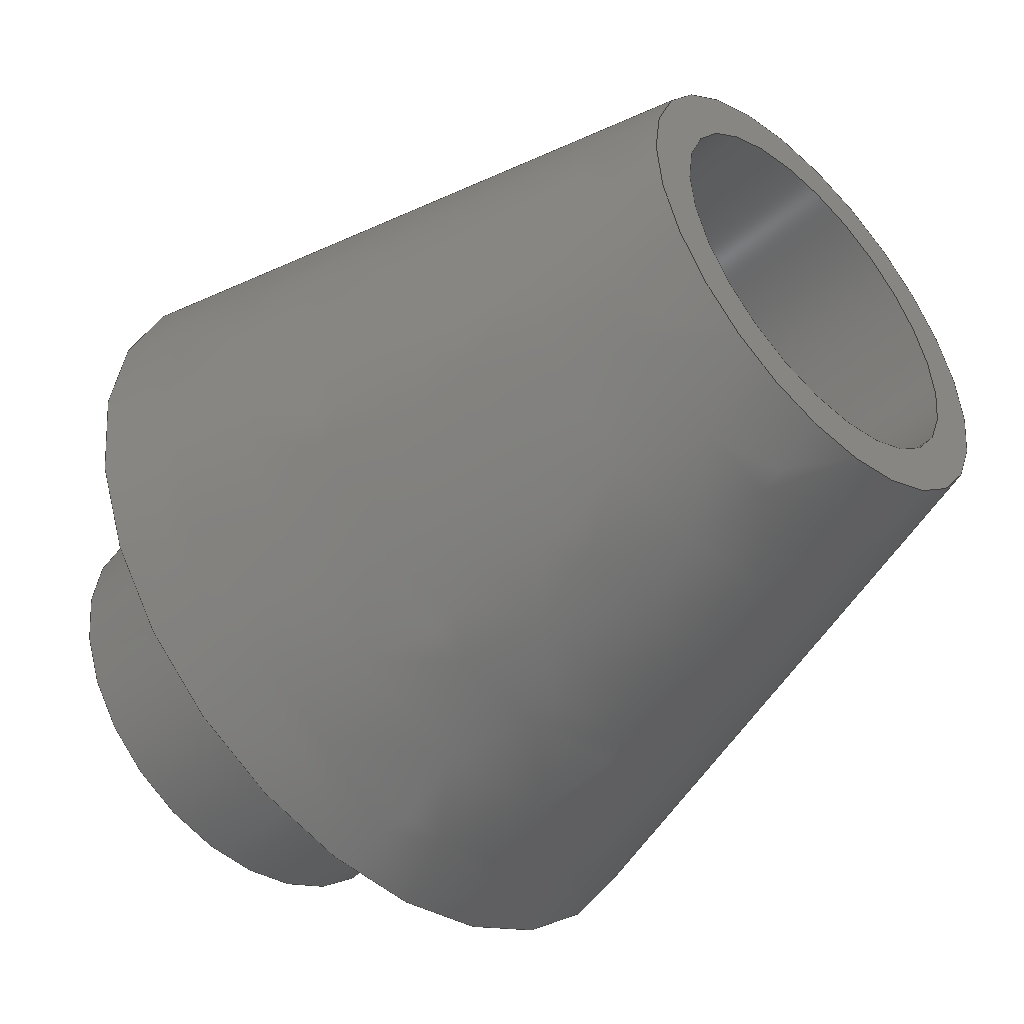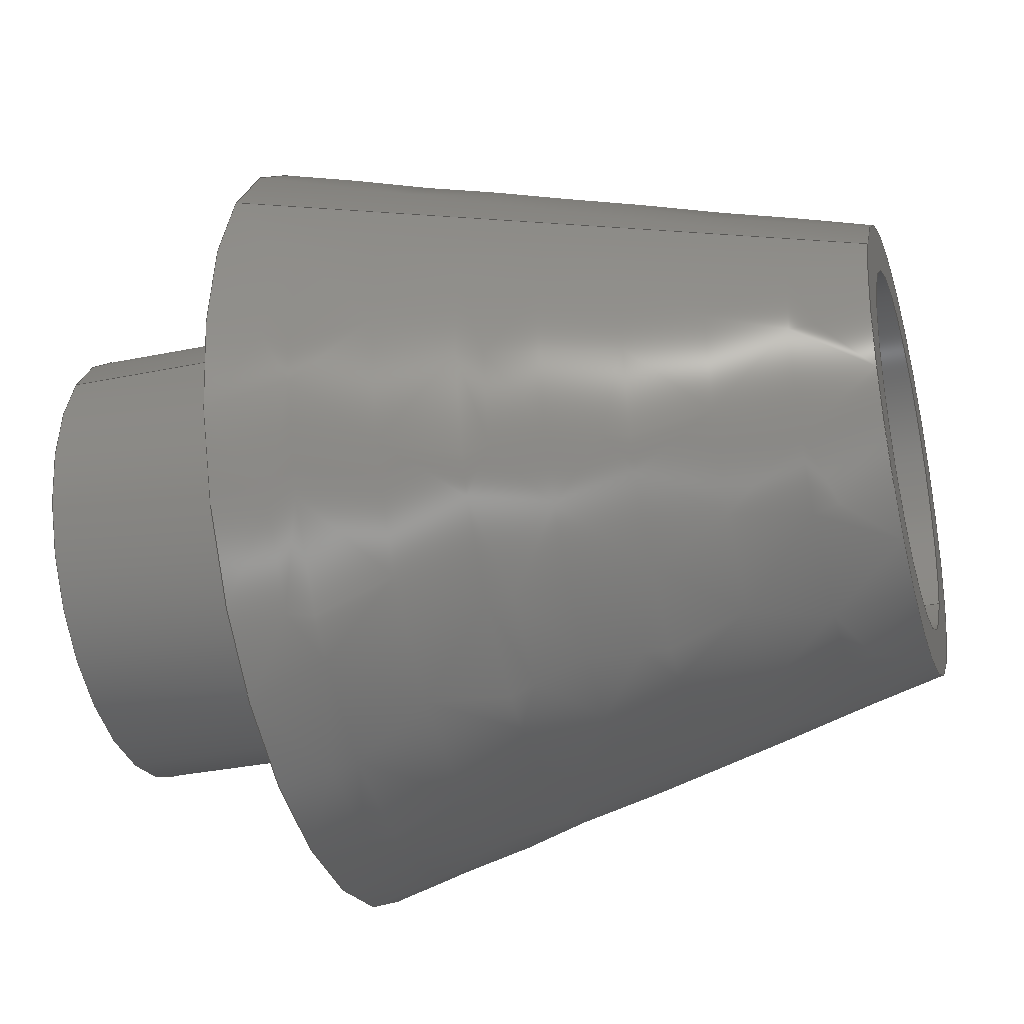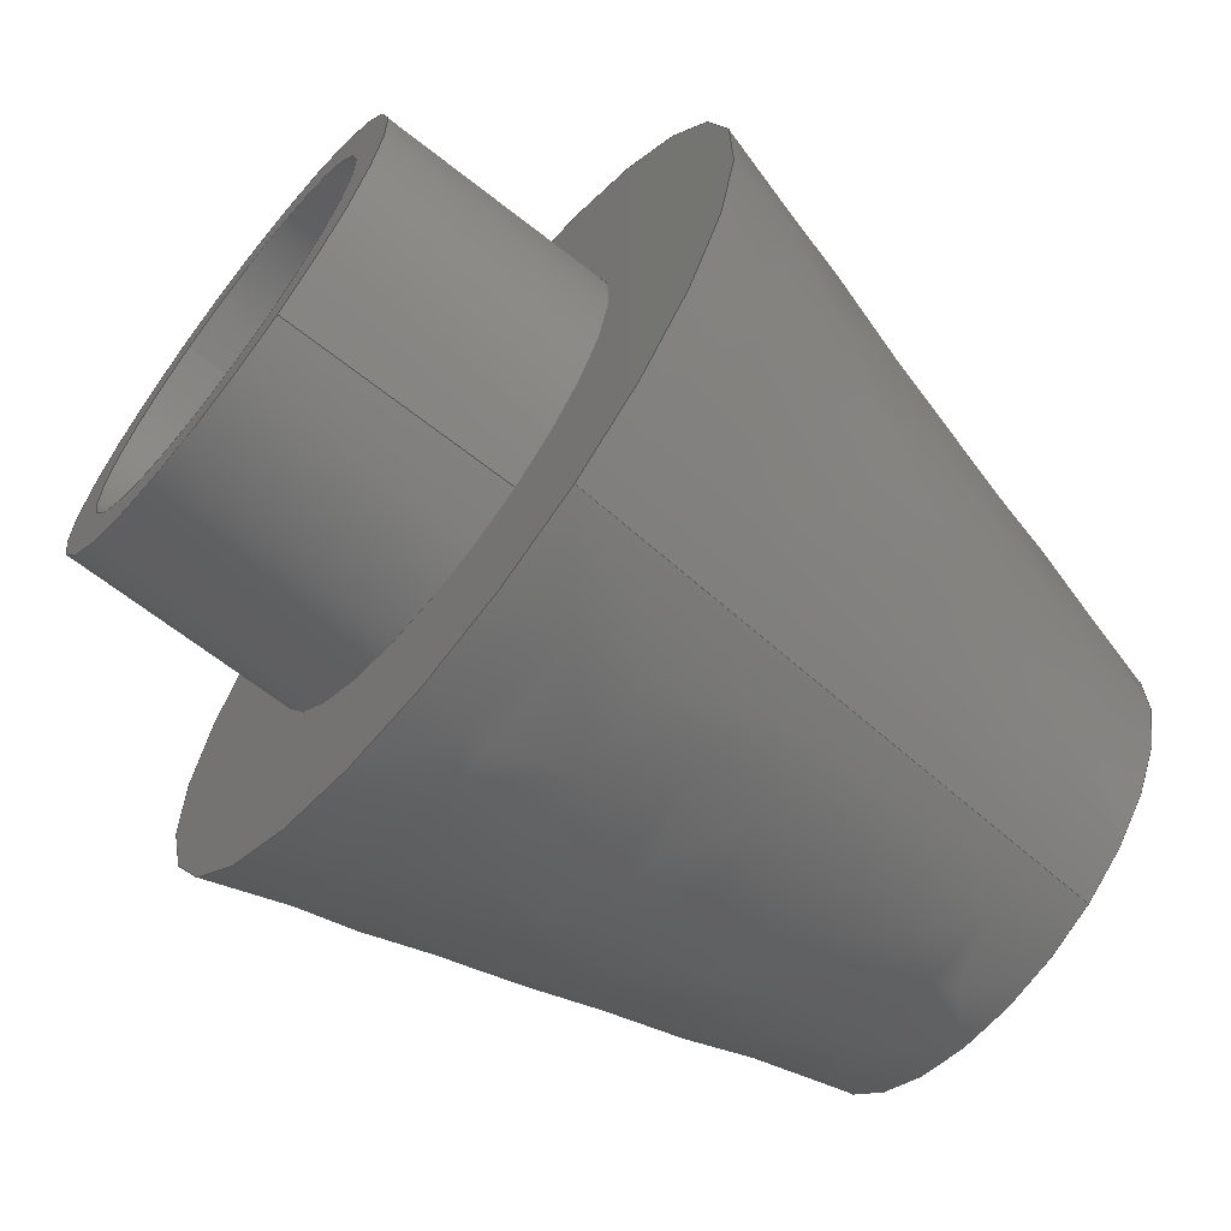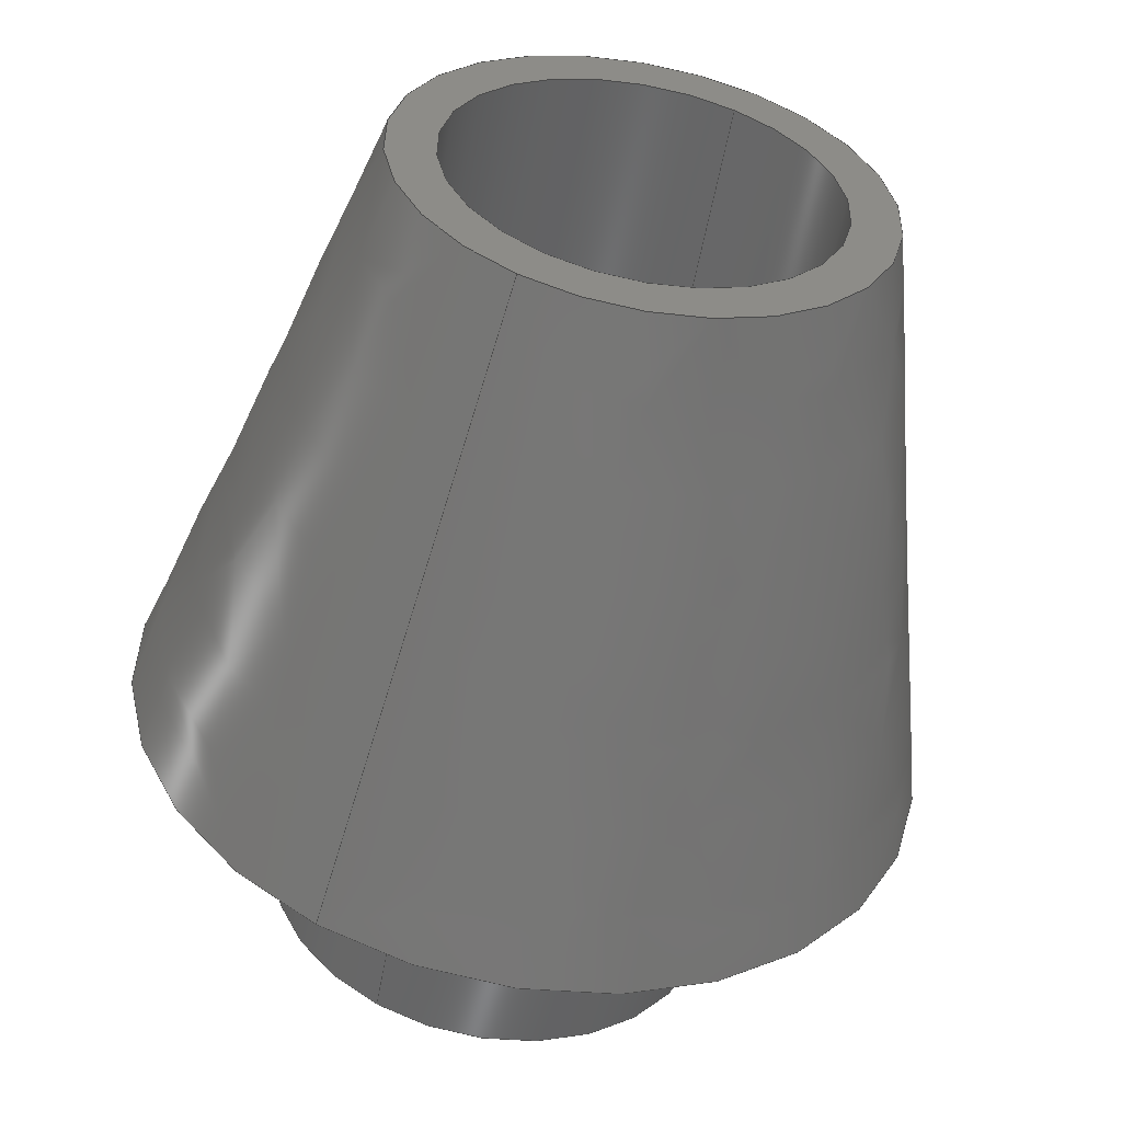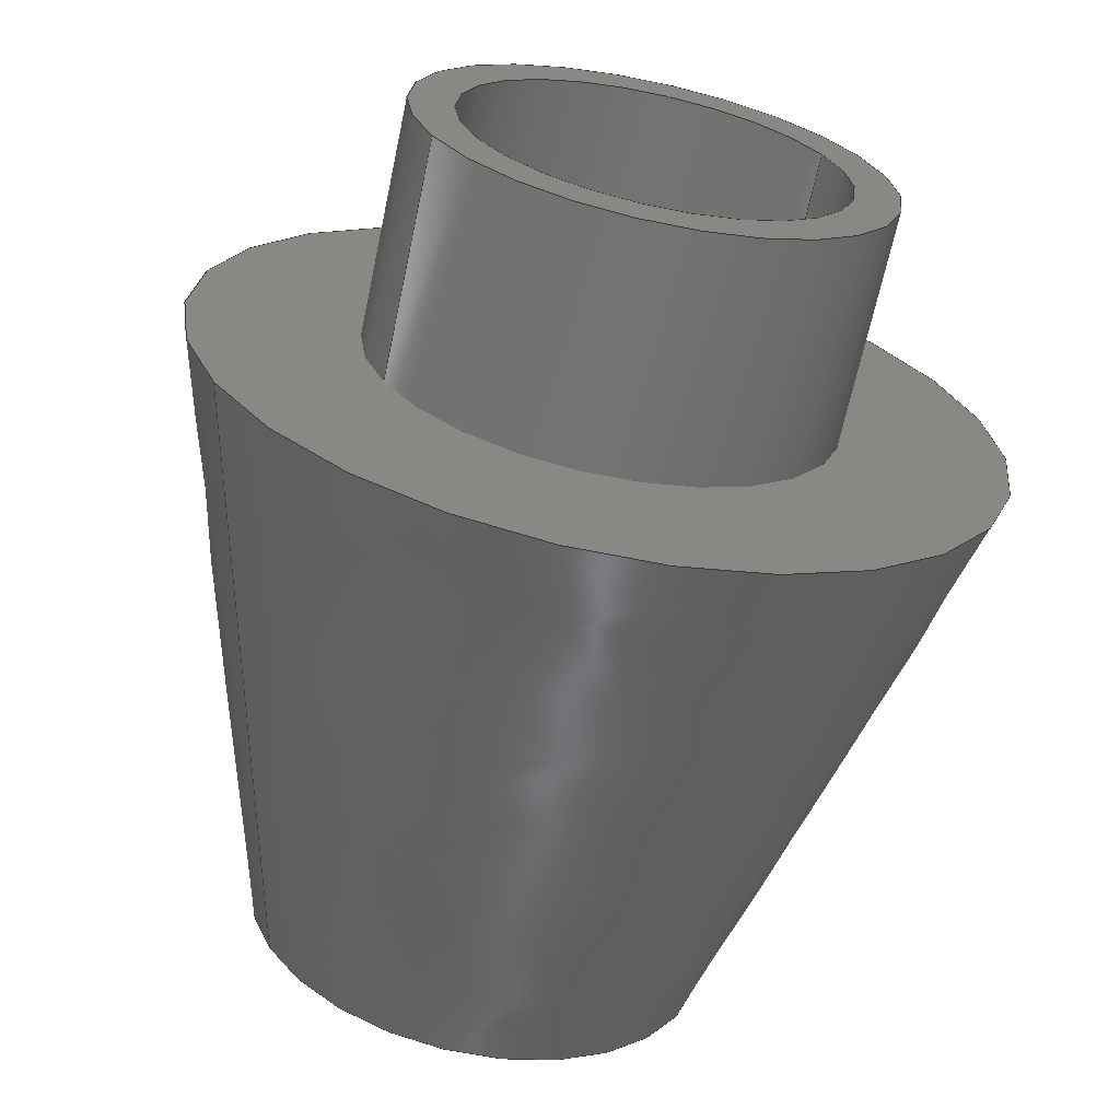
<metadata>
{"format":"iges","ext":"igs","renderer":"f3d","projection":"perspective","resolution":1024,"background":"white","views":[{"elev":-47.4,"azim":-135.2,"up":"+Z"},{"elev":-32.6,"azim":-163.9,"up":"+Z"},{"elev":-65.5,"azim":141.6,"up":"+Y"},{"elev":-54.4,"azim":-100.1,"up":"+Y"},{"elev":-65.4,"azim":78.1,"up":"+Z"}]}
</metadata>
<code>
START RECORD GO HERE.
1H,,1H;,20HCNEXT - IGES PRODUCT,34HCORR-01 (Entretoise Direction).igs,
44HIBM CATIA IGES - CATIA Version 5 Release 19 ,27HCATIA Version 5 Relea
se 19 ,32,75,6,75,15,40Hentretoise_upper_front_bearing_support0.1,1,2,
2HMM,1000,1,15H2.019e+07,0.001,1e+04,5Harthu,15HLAPTOP-DKMOLPJ
T,11,0,15H2.019e+07,;
     406       1       0       0       0       0       0       000010201
     406       0       0       1      15                               0
     110       2       0       0       0       0       0       001010001
     110       0       0       1       0                               0
     110       3       0       0       0       0       0       001010001
     110       0       0       2       0                               0
     120       5       0       0       0       0       0       001010001
     120       0       0       1       0                               0
     110       6       0       0       0       0       0       001010001
     110       0       0       2       0                               0
     124       8       0       0       0       0       0       001020201
     124       0       0       2       0                               0
     100      10       0       0       0       0      11       001010001
     100       0       0       1       0                               0
     110      11       0       0       0       0       0       001010001
     110       0       0       2       0                               0
     124      13       0       0       0       0       0       001020201
     124       0       0       2       0                               0
     100      15       0       0       0       0      17       001010001
     100       0       0       1       0                               0
     102      16       0       0       0       0       0       001010001
     102       0       0       1       0                               0
     142      17       0       0       0       0       0       001010001
     142       0       0       1       0                               0
     144      18       0       0   10000       0       0       000000000
     144       0       0       1       0                               0
     110      19       0       0       0       0       0       001010001
     110       0       0       1       0                               0
     110      20       0       0       0       0       0       001010001
     110       0       0       2       0                               0
     120      22       0       0       0       0       0       001010001
     120       0       0       1       0                               0
     110      23       0       0       0       0       0       001010001
     110       0       0       2       0                               0
     124      25       0       0       0       0       0       001020201
     124       0       0       2       0                               0
     100      27       0       0       0       0      35       001010001
     100       0       0       1       0                               0
     110      28       0       0       0       0       0       001010001
     110       0       0       2       0                               0
     124      30       0       0       0       0       0       001020201
     124       0       0       2       0                               0
     100      32       0       0       0       0      41       001010001
     100       0       0       1       0                               0
     102      33       0       0       0       0       0       001010001
     102       0       0       1       0                               0
     142      34       0       0       0       0       0       001010001
     142       0       0       1       0                               0
     144      35       0       0   10000       0       0       000000000
     144       0       0       1       0                               0
     110      36       0       0       0       0       0       001010001
     110       0       0       1       0                               0
     110      37       0       0       0       0       0       001010001
     110       0       0       2       0                               0
     120      39       0       0       0       0       0       001010001
     120       0       0       1       0                               0
     110      40       0       0       0       0       0       001010001
     110       0       0       2       0                               0
     124      42       0       0       0       0       0       001020201
     124       0       0       2       0                               0
     100      44       0       0       0       0      59       001010001
     100       0       0       1       0                               0
     110      45       0       0       0       0       0       001010001
     110       0       0       2       0                               0
     124      47       0       0       0       0       0       001020201
     124       0       0       2       0                               0
     100      49       0       0       0       0      65       001010001
     100       0       0       1       0                               0
     102      50       0       0       0       0       0       001010001
     102       0       0       1       0                               0
     142      51       0       0       0       0       0       001010001
     142       0       0       1       0                               0
     144      52       0       0   10000       0       0       000000000
     144       0       0       1       0                               0
     110      53       0       0       0       0       0       001010001
     110       0       0       1       0                               0
     110      54       0       0       0       0       0       001010001
     110       0       0       2       0                               0
     120      56       0       0       0       0       0       001010001
     120       0       0       1       0                               0
     110      57       0       0       0       0       0       001010001
     110       0       0       2       0                               0
     124      59       0       0       0       0       0       001020201
     124       0       0       2       0                               0
     100      61       0       0       0       0      83       001010001
     100       0       0       1       0                               0
     110      62       0       0       0       0       0       001010001
     110       0       0       2       0                               0
     124      64       0       0       0       0       0       001020201
     124       0       0       2       0                               0
     100      66       0       0       0       0      89       001010001
     100       0       0       1       0                               0
     102      67       0       0       0       0       0       001010001
     102       0       0       1       0                               0
     142      68       0       0       0       0       0       001010001
     142       0       0       1       0                               0
     144      69       0       0   10000       0       0       000000000
     144       0       0       1       0                               0
     108      70       0       0       0       0       0       001010001
     108       0       0       1       0                               0
     124      71       0       0       0       0       0       001020201
     124       0       0       2       0                               0
     100      73       0       0       0       0     101       001010001
     100       0       0       1       0                               0
     124      74       0       0       0       0       0       001020201
     124       0       0       2       0                               0
     100      76       0       0       0       0     105       001010001
     100       0       0       1       0                               0
     102      77       0       0       0       0       0       001010001
     102       0       0       1       0                               0
     142      78       0       0       0       0       0       001010001
     142       0       0       1       0                               0
     124      79       0       0       0       0       0       001020201
     124       0       0       2       0                               0
     100      81       0       0       0       0     113       001010001
     100       0       0       1       0                               0
     124      82       0       0       0       0       0       001020201
     124       0       0       2       0                               0
     100      84       0       0       0       0     117       001010001
     100       0       0       1       0                               0
     102      85       0       0       0       0       0       001010001
     102       0       0       1       0                               0
     142      86       0       0       0       0       0       001010001
     142       0       0       1       0                               0
     144      87       0       0   10000       0       0       000000000
     144       0       0       1       0                               0
     108      88       0       0       0       0       0       001010001
     108       0       0       1       0                               0
     124      89       0       0       0       0       0       001020201
     124       0       0       2       0                               0
     100      91       0       0       0       0     129       001010001
     100       0       0       1       0                               0
     124      92       0       0       0       0       0       001020201
     124       0       0       2       0                               0
     100      94       0       0       0       0     133       001010001
     100       0       0       1       0                               0
     102      95       0       0       0       0       0       001010001
     102       0       0       1       0                               0
     142      96       0       0       0       0       0       001010001
     142       0       0       1       0                               0
     124      97       0       0       0       0       0       001020201
     124       0       0       2       0                               0
     100      99       0       0       0       0     141       001010001
     100       0       0       1       0                               0
     124     100       0       0       0       0       0       001020201
     124       0       0       2       0                               0
     100     102       0       0       0       0     145       001010001
     100       0       0       1       0                               0
     102     103       0       0       0       0       0       001010001
     102       0       0       1       0                               0
     142     104       0       0       0       0       0       001010001
     142       0       0       1       0                               0
     144     105       0       0   10000       0       0       000000000
     144       0       0       1       0                               0
     110     106       0       0       0       0       0       001010001
     110       0       0       1       0                               0
     110     107       0       0       0       0       0       001010001
     110       0       0       2       0                               0
     120     109       0       0       0       0       0       001010001
     120       0       0       1       0                               0
     124     110       0       0       0       0       0       001020201
     124       0       0       2       0                               0
     100     112       0       0       0       0     161       001010001
     100       0       0       1       0                               0
     110     113       0       0       0       0       0       001010001
     110       0       0       2       0                               0
     124     115       0       0       0       0       0       001020201
     124       0       0       2       0                               0
     100     117       0       0       0       0     167       001010001
     100       0       0       1       0                               0
     110     118       0       0       0       0       0       001010001
     110       0       0       2       0                               0
     102     120       0       0       0       0       0       001010001
     102       0       0       1       0                               0
     142     121       0       0       0       0       0       001010001
     142       0       0       1       0                               0
     144     122       0       0   10000       0       0       000000000
     144       0       0       1       0                               0
     110     123       0       0       0       0       0       001010001
     110       0       0       1       0                               0
     110     124       0       0       0       0       0       001010001
     110       0       0       2       0                               0
     120     126       0       0       0       0       0       001010001
     120       0       0       1       0                               0
     124     127       0       0       0       0       0       001020201
     124       0       0       2       0                               0
     100     129       0       0       0       0     185       001010001
     100       0       0       1       0                               0
     110     130       0       0       0       0       0       001010001
     110       0       0       2       0                               0
     124     132       0       0       0       0       0       001020201
     124       0       0       2       0                               0
     100     134       0       0       0       0     191       001010001
     100       0       0       1       0                               0
     110     135       0       0       0       0       0       001010001
     110       0       0       2       0                               0
     102     137       0       0       0       0       0       001010001
     102       0       0       1       0                               0
     142     138       0       0       0       0       0       001010001
     142       0       0       1       0                               0
     144     139       0       0   10000       0       0       000000000
     144       0       0       1       0                               0
     108     140       0       0       0       0       0       001010001
     108       0       0       1       0                               0
     124     141       0       0       0       0       0       001020201
     124       0       0       2       0                               0
     100     143       0       0       0       0     205       001010001
     100       0       0       1       0                               0
     124     144       0       0       0       0       0       001020201
     124       0       0       2       0                               0
     100     146       0       0       0       0     209       001010001
     100       0       0       1       0                               0
     102     147       0       0       0       0       0       001010001
     102       0       0       1       0                               0
     142     148       0       0       0       0       0       001010001
     142       0       0       1       0                               0
     124     149       0       0       0       0       0       001020201
     124       0       0       2       0                               0
     100     151       0       0       0       0     217       001010001
     100       0       0       1       0                               0
     124     152       0       0       0       0       0       001020201
     124       0       0       2       0                               0
     100     154       0       0       0       0     221       001010001
     100       0       0       1       0                               0
     102     155       0       0       0       0       0       001010001
     102       0       0       1       0                               0
     142     156       0       0       0       0       0       001010001
     142       0       0       1       0                               0
     144     157       0       0   10000       0       0       000000000
     144       0       0       1       0                               0
406,1,15HCorps principal,0,0;                                          1
110,5.854,0,0,6.854,0,0,0,0;                       3
110,9.104,-3.466,-1.894,13.1,                 5
-3.466,-1.894,0,0;                                         5
120,3,5,0,6.283,0,0;                                           7
110,13.1,3.466,1.894,9.104,3.466,       9
1.894,0,0;                                                       9
124,0,0,-1,9.104,0.8776,0.4794,0,0,       11
0.4794,-0.8776,0,0,0,0;                               11
100,0,0,0,3.95,0,-3.95,2.193e-15,0,0;                  13
110,9.104,-3.466,-1.894,13.1,                15
-3.466,-1.894,0,0;                                        15
124,0,0,1,13.1,-0.8776,0.4794,0,0,       17
-0.4794,-0.8776,0,0,0,0;                              17
100,0,0,0,3.95,0,-3.95,-2.193e-15,0,0;                 19
102,4,9,13,15,19,0,0;                                                 21
142,0,7,0,21,2,0,0;                                                   23
144,7,1,0,23,0,1,1;                                                   25
110,5.854,0,0,6.854,0,0,0,0;                      27
110,9.104,3.466,1.894,13.1,3.466,      29
1.894,0,0;                                                      29
120,27,29,0,6.283,0,0;                                        31
110,13.1,-3.466,-1.894,9.104,                33
-3.466,-1.894,0,0;                                        33
124,0,0,-1,9.104,-0.8776,-0.4794,0,         35
0,-0.4794,0.8776,0,0,0,0;                           35
100,0,0,0,3.95,0,-3.95,-2.193e-15,0,0;                 37
110,9.104,3.466,1.894,13.1,3.466,      39
1.894,0,0;                                                      39
124,0,0,1,13.1,0.8776,-0.4794,0,0,       41
0.4794,0.8776,0,0,0,0;                                41
100,0,0,0,3.95,0,-3.95,1.973e-15,0,0;                  43
102,4,33,37,39,43,0,0;                                                45
142,0,31,0,45,2,0,0;                                                  47
144,31,1,0,47,0,1,1;                                                  49
110,-1.396,0,0,-0.3958,0,0,0,0;                   51
110,-1.396,3.51,1.918,9.104,                 53
5.968,3.26,0,0;                                          53
120,51,53,0,3.142,0,0;                                        55
110,9.104,-5.968,-3.26,-1.396,               57
-3.51,-1.918,0,0;                                        57
124,8.882e-16,0,-1,-1.396,-0.8776,             59
-0.4794,0,0,-0.4794,0.8776,0,0,0,0;         59
100,0,0,0,4,0,-4,-2.22e-15,0,0;                   61
110,-1.396,3.51,1.918,9.104,                 63
5.968,3.26,0,0;                                          63
124,0,0,1,9.104,0.8776,-0.4794,0,0,       65
0.4794,0.8776,0,0,0,0;                                65
100,0,0,0,6.8,0,-6.8,3.775e-16,0,0;                    67
102,4,57,61,63,67,0,0;                                                69
142,0,55,0,69,2,0,0;                                                  71
144,55,1,0,71,0,1,1;                                                  73
110,-1.396,0,0,-0.3958,0,0,0,0;                   75
110,-1.396,-3.51,-1.918,9.104,               77
-5.968,-3.26,0,0;                                        77
120,75,77,0,3.142,0,0;                                        79
110,9.104,5.968,3.26,-1.396,                 81
3.51,1.918,0,0;                                          81
124,8.882e-16,0,-1,-1.396,0.8776,              83
0.4794,0,0,0.4794,-0.8776,0,0,0,0;          83
100,0,0,0,4,0,-4,2.22e-15,0,0;                    85
110,-1.396,-3.51,-1.918,9.104,               87
-5.968,-3.26,0,0;                                        87
124,0,0,1,9.104,-0.8776,0.4794,0,0,       89
-0.4794,-0.8776,0,0,0,0;                              89
100,0,0,0,6.8,0,-6.8,-7.55e-16,0,0;                   91
102,4,81,85,87,91,0,0;                                                93
142,0,79,0,93,2,0,0;                                                  95
144,79,1,0,95,0,1,1;                                                  97
108,1,0,0,-1.396,0,-1.396,3.2,0,1,0,0;          99
124,0,0,1,-1.396,-0.8776,0.4794,0,0,     101
-0.4794,-0.8776,0,0,0,0;                             101
100,0,0,0,4,0,-4,2.22e-15,0,0;                   103
124,0,0,1,-1.396,0.8776,-0.4794,0,0,     105
0.4794,0.8776,0,0,0,0;                               105
100,0,0,0,4,0,-4,-2.22e-15,0,0;                  107
102,2,103,107,0,0;                                                   109
142,0,99,0,109,2,0,0;                                                111
124,0,0,-1,-1.396,-0.8776,-0.4794,0,       113
0,-0.4794,0.8776,0,0,0,0;                          113
100,0,0,0,3.2,0,-3.2,1.776e-15,0,0;                   115
124,0,0,-1,-1.396,0.8776,0.4794,0,0,     117
0.4794,-0.8776,0,0,0,0;                              117
100,0,0,0,3.2,0,-3.2,-1.776e-15,0,0;                  119
102,2,115,119,0,0;                                                   121
142,0,99,0,121,2,0,0;                                                123
144,99,1,1,111,123,0,1,1;                                            125
108,1,0,0,9.104,0,9.104,4.8,0,1,0,0;           127
124,1.045e-15,0,-1,9.104,-0.8776,             129
-0.4794,0,0,-0.4794,0.8776,0,0,0,0;        129
100,0,0,0,6.8,0,-6.8,7.55e-16,0,0;                   131
124,1.045e-15,0,-1,9.104,0.8776,              133
0.4794,0,0,0.4794,-0.8776,0,0,0,0;         133
100,0,0,0,6.8,0,-6.8,-3.775e-16,0,0;                  135
102,2,131,135,0,0;                                                   137
142,0,127,0,137,2,0,0;                                               139
124,0,0,1,9.104,-0.8776,0.4794,0,0,      141
-0.4794,-0.8776,0,0,0,0;                             141
100,0,0,0,3.95,0,-3.95,2.193e-15,0,0;                 143
124,0,0,1,9.104,0.8776,-0.4794,0,0,      145
0.4794,0.8776,0,0,0,0;                               145
100,0,0,0,3.95,0,-3.95,-2.193e-15,0,0;                147
102,2,143,147,0,0;                                                   149
142,0,127,0,149,2,0,0;                                               151
144,127,1,1,139,151,0,1,1;                                           153
110,3.854,0,0,4.854,0,0,0,0;                     155
110,-1.396,-2.808,-1.534,13.1,              157
-2.808,-1.534,0,0;                                       157
120,155,157,0,6.283,0,0;                                     159
124,0,0,1,-1.396,-0.8776,0.4794,0,0,     161
-0.4794,-0.8776,0,0,0,0;                             161
100,0,0,0,3.2,0,-3.2,-1.776e-15,0,0;                  163
110,-1.396,2.808,1.534,13.1,                165
2.808,1.534,0,0;                                         165
124,0,0,-1,13.1,0.8776,0.4794,0,0,      167
0.4794,-0.8776,0,0,0,0;                              167
100,0,0,0,3.2,0,-3.2,-1.776e-15,0,0;                  169
110,13.1,-2.808,-1.534,-1.396,              171
-2.808,-1.534,0,0;                                       171
102,4,163,165,169,171,0,0;                                           173
142,0,159,0,173,2,0,0;                                               175
144,159,1,0,175,0,1,1;                                               177
110,3.854,0,0,4.854,0,0,0,0;                     179
110,-1.396,2.808,1.534,13.1,                181
2.808,1.534,0,0;                                         181
120,179,181,0,6.283,0,0;                                     183
124,0,0,1,-1.396,0.8776,-0.4794,0,0,     185
0.4794,0.8776,0,0,0,0;                               185
100,0,0,0,3.2,0,-3.2,1.776e-15,0,0;                   187
110,-1.396,-2.808,-1.534,13.1,              189
-2.808,-1.534,0,0;                                       189
124,0,0,-1,13.1,-0.8776,-0.4794,0,        191
0,-0.4794,0.8776,0,0,0,0;                          191
100,0,0,0,3.2,0,-3.2,1.776e-15,0,0;                   193
110,13.1,2.808,1.534,-1.396,                195
2.808,1.534,0,0;                                         195
102,4,187,189,193,195,0,0;                                           197
142,0,183,0,197,2,0,0;                                               199
144,183,1,0,199,0,1,1;                                               201
108,1,0,0,13.1,0,13.1,3.2,0,1,0,0;           203
124,0,0,-1,13.1,-0.8776,-0.4794,0,        205
0,-0.4794,0.8776,0,0,0,0;                          205
100,0,0,0,3.95,0,-3.95,2.193e-15,0,0;                 207
124,0,0,-1,13.1,0.8776,0.4794,0,0,      209
0.4794,-0.8776,0,0,0,0;                              209
100,0,0,0,3.95,0,-3.95,-1.973e-15,0,0;                211
102,2,207,211,0,0;                                                   213
142,0,203,0,213,2,0,0;                                               215
124,0,0,1,13.1,-0.8776,0.4794,0,0,      217
-0.4794,-0.8776,0,0,0,0;                             217
100,0,0,0,3.2,0,-3.2,-1.776e-15,0,0;                  219
124,0,0,1,13.1,0.8776,-0.4794,0,0,      221
0.4794,0.8776,0,0,0,0;                               221
100,0,0,0,3.2,0,-3.2,1.776e-15,0,0;                   223
102,2,219,223,0,0;                                                   225
142,0,203,0,225,2,0,0;                                               227
144,203,1,1,215,227,0,1,1;                                           229
S      1G      5D    230P    157
</code>
